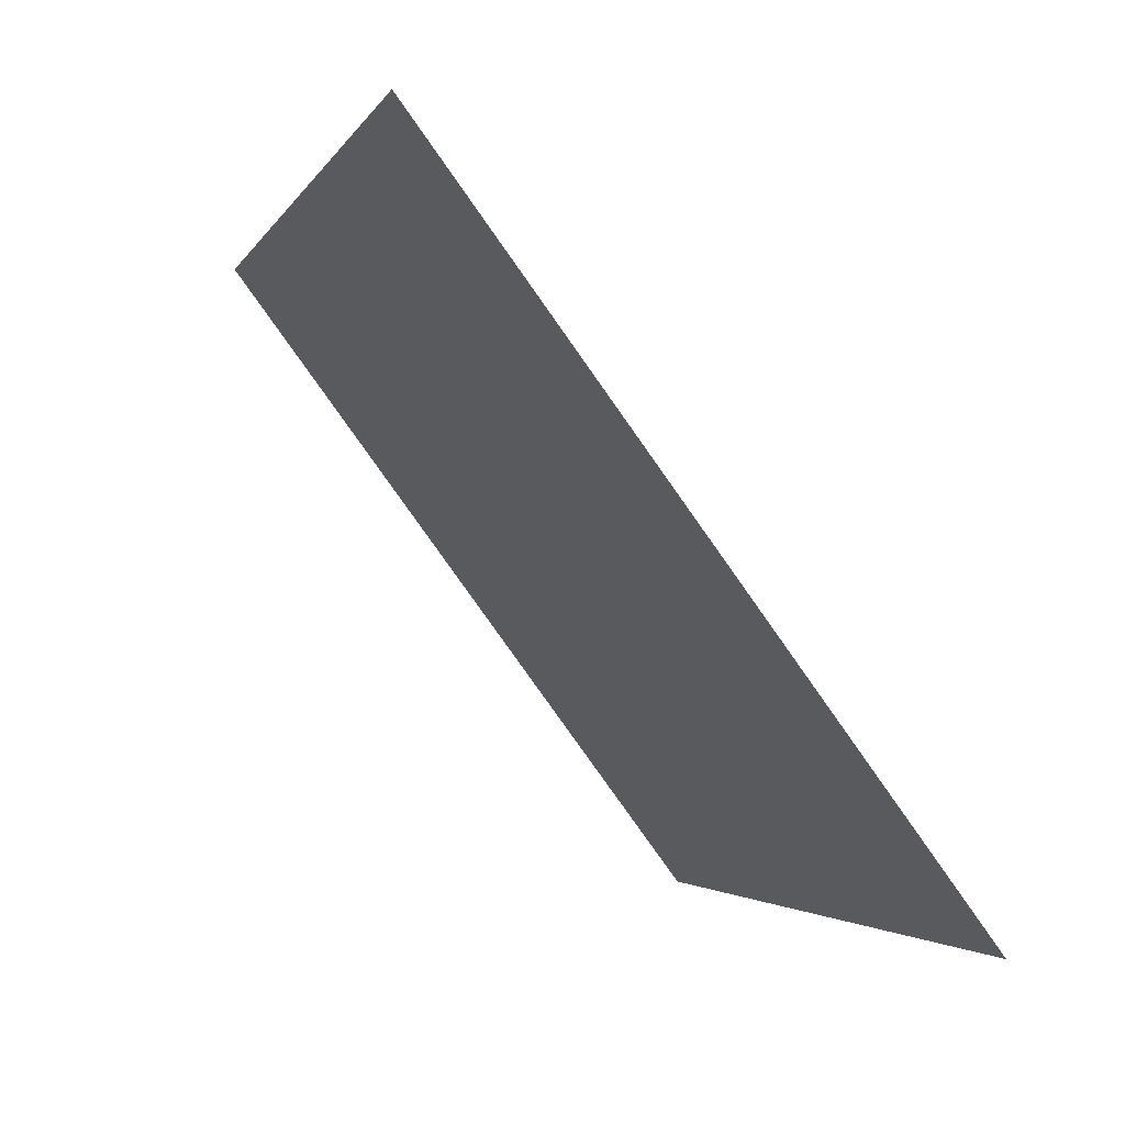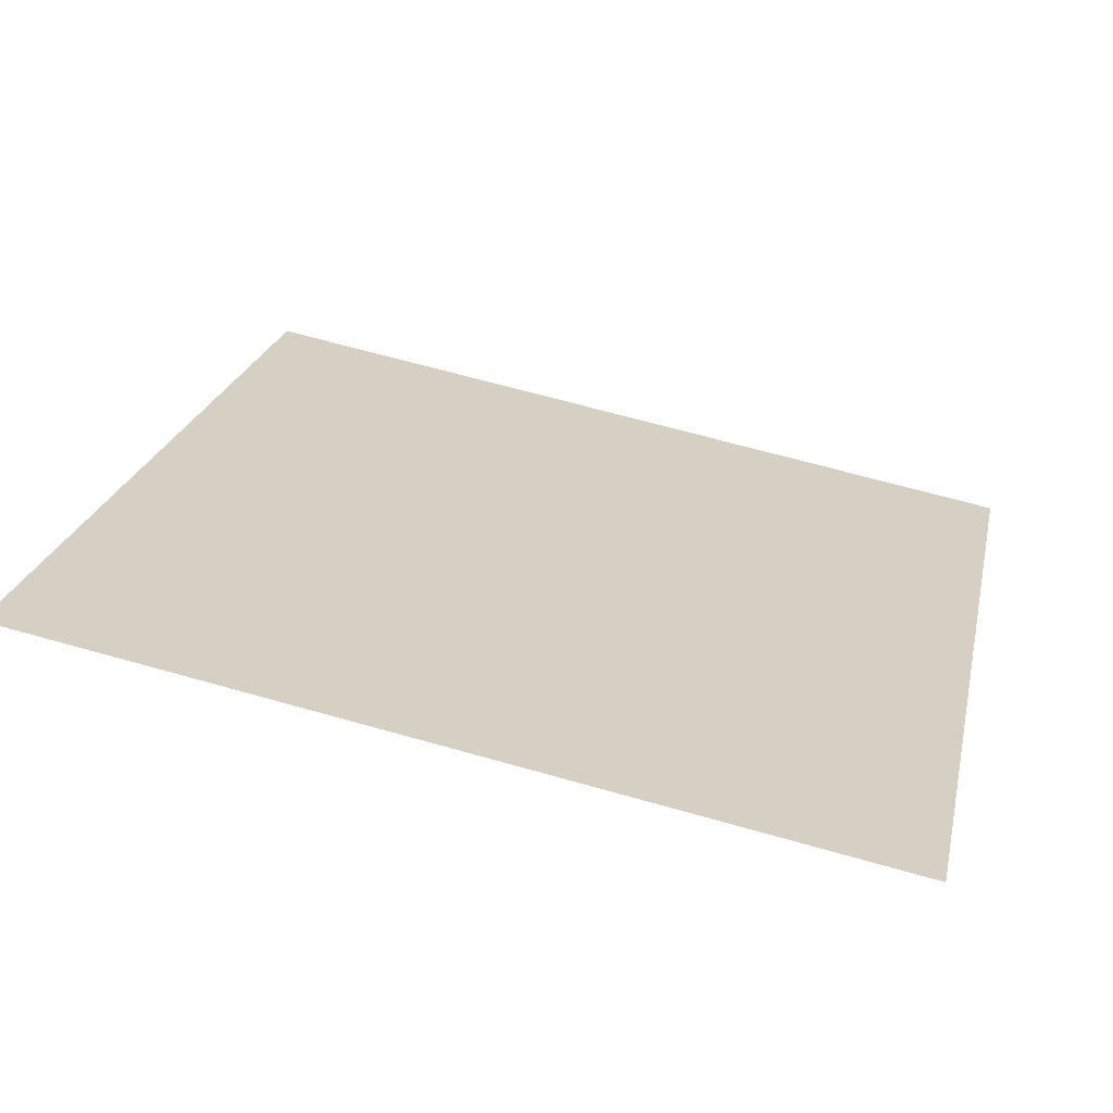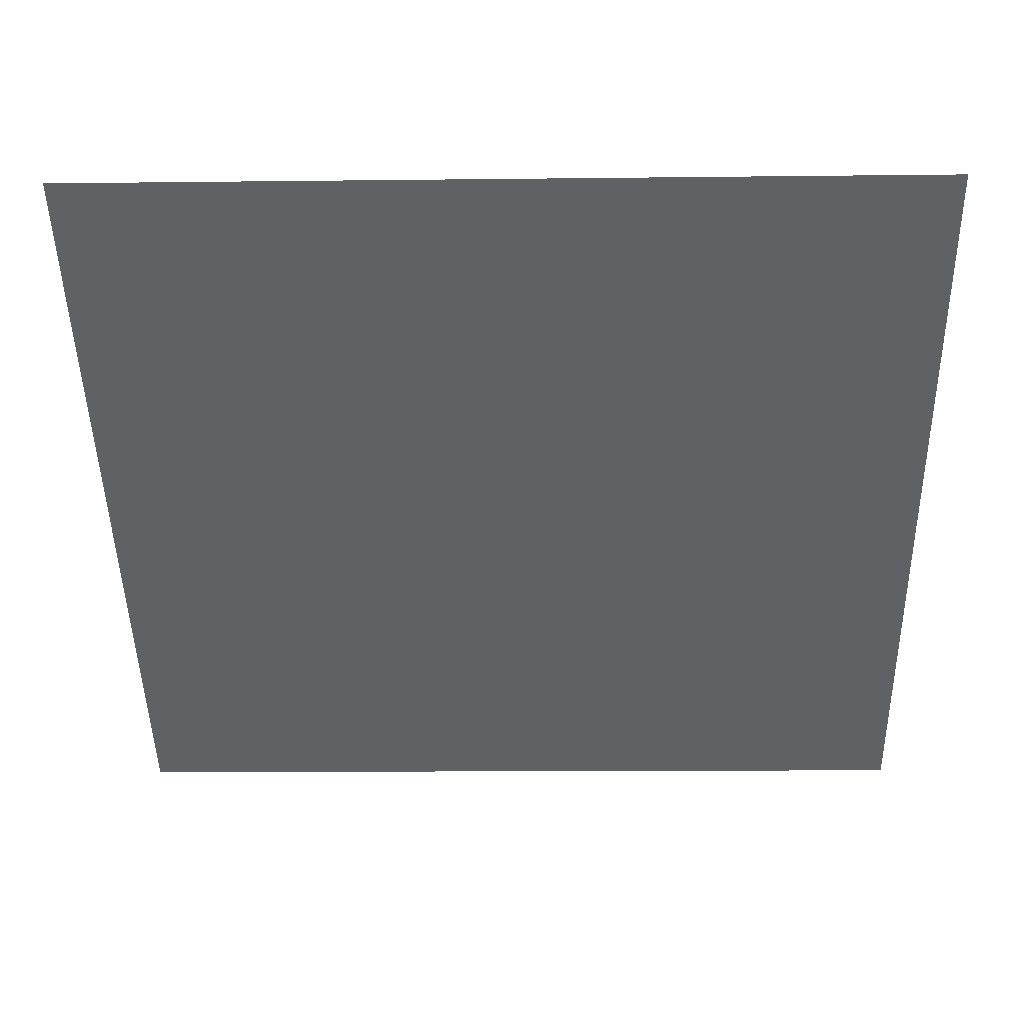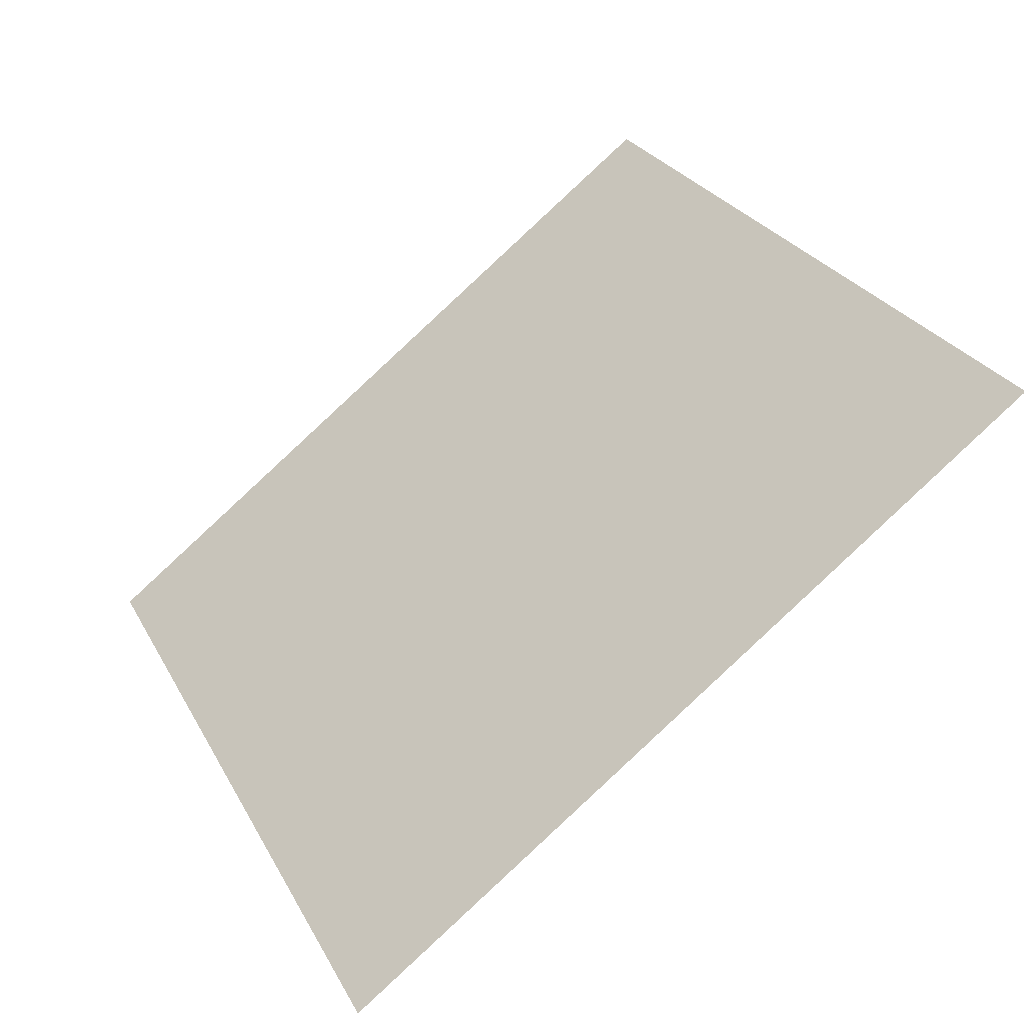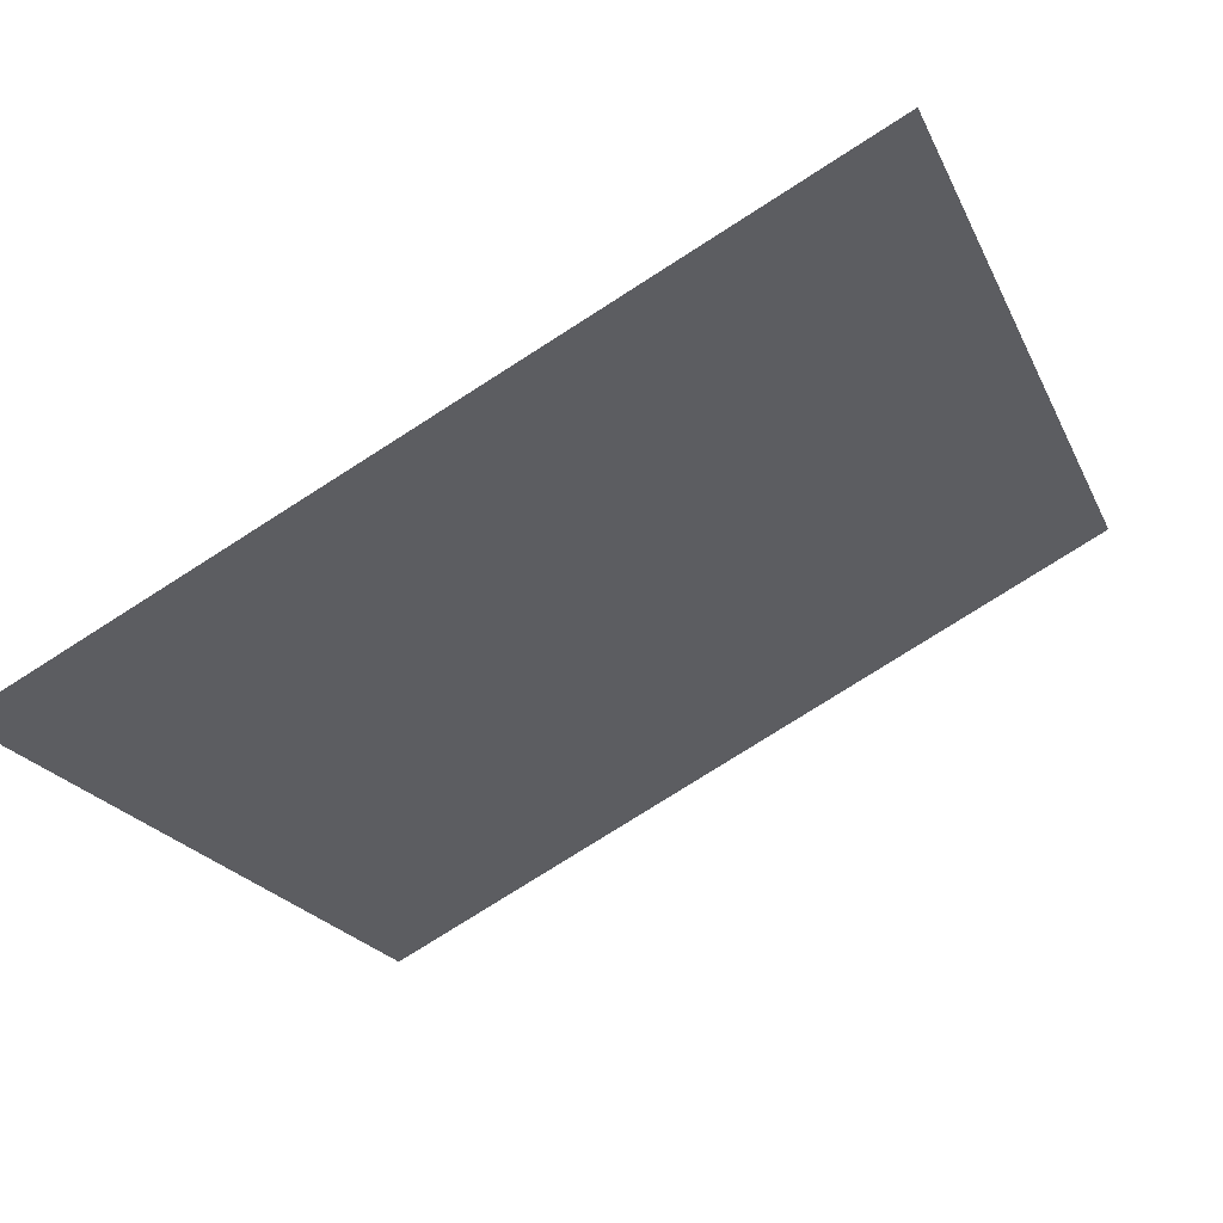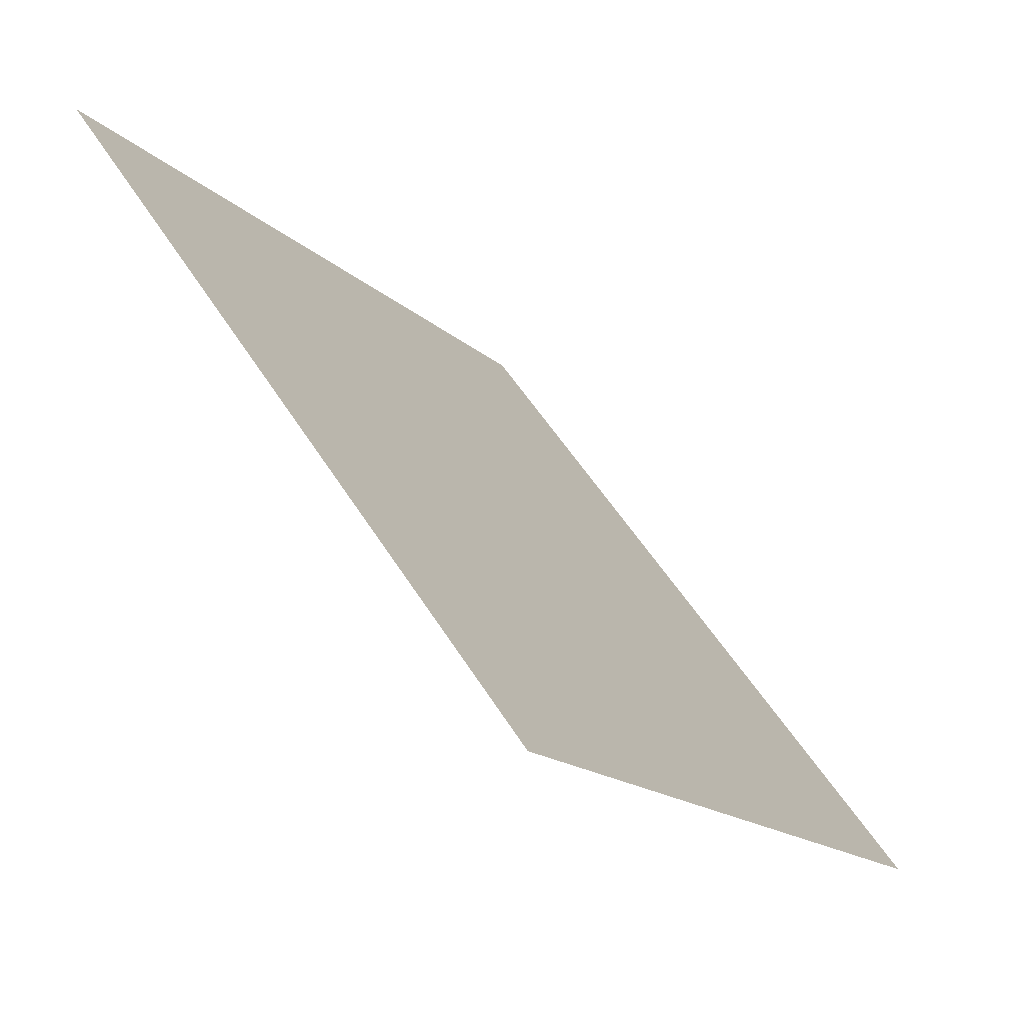
<metadata>
{"format":"obj","ext":"obj","renderer":"f3d","projection":"perspective","resolution":1024,"background":"white","views":[{"elev":-2.4,"azim":-107.0,"up":"+Z"},{"elev":60.6,"azim":16.4,"up":"+Y"},{"elev":7.2,"azim":-179.9,"up":"+Z"},{"elev":28.5,"azim":-112.7,"up":"+Y"},{"elev":-78.3,"azim":31.1,"up":"+Z"},{"elev":-15.6,"azim":-62.0,"up":"+Z"}]}
</metadata>
<code>
v 0.04248 0.8832 0.6382
v 0.03592 0.8834 0.6382
v 0.03604 0.8873 0.6435
v 0.0426 0.8872 0.6434
f 4 3 2 1

</code>
